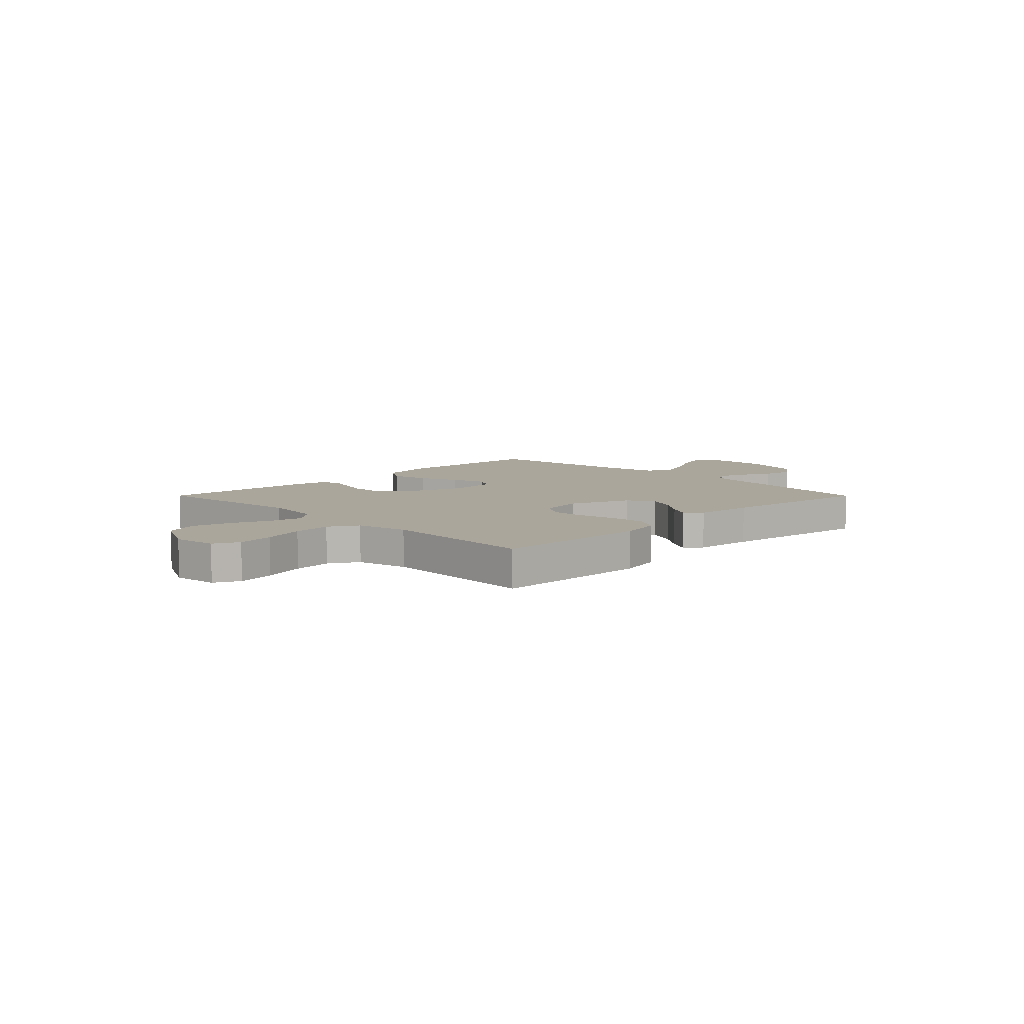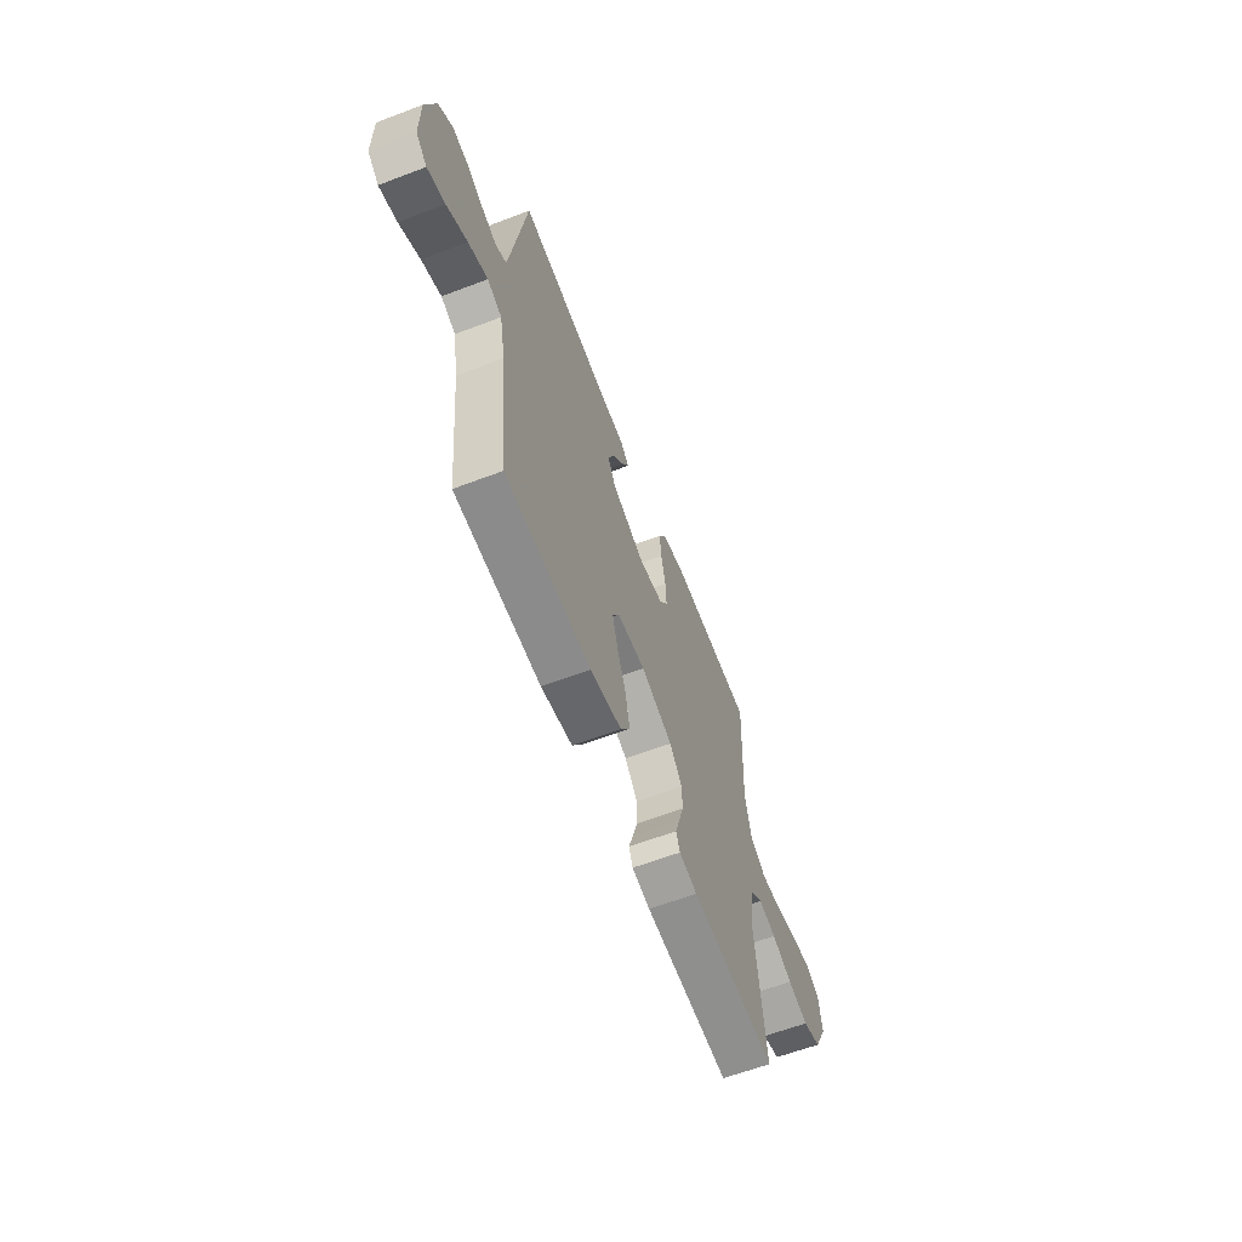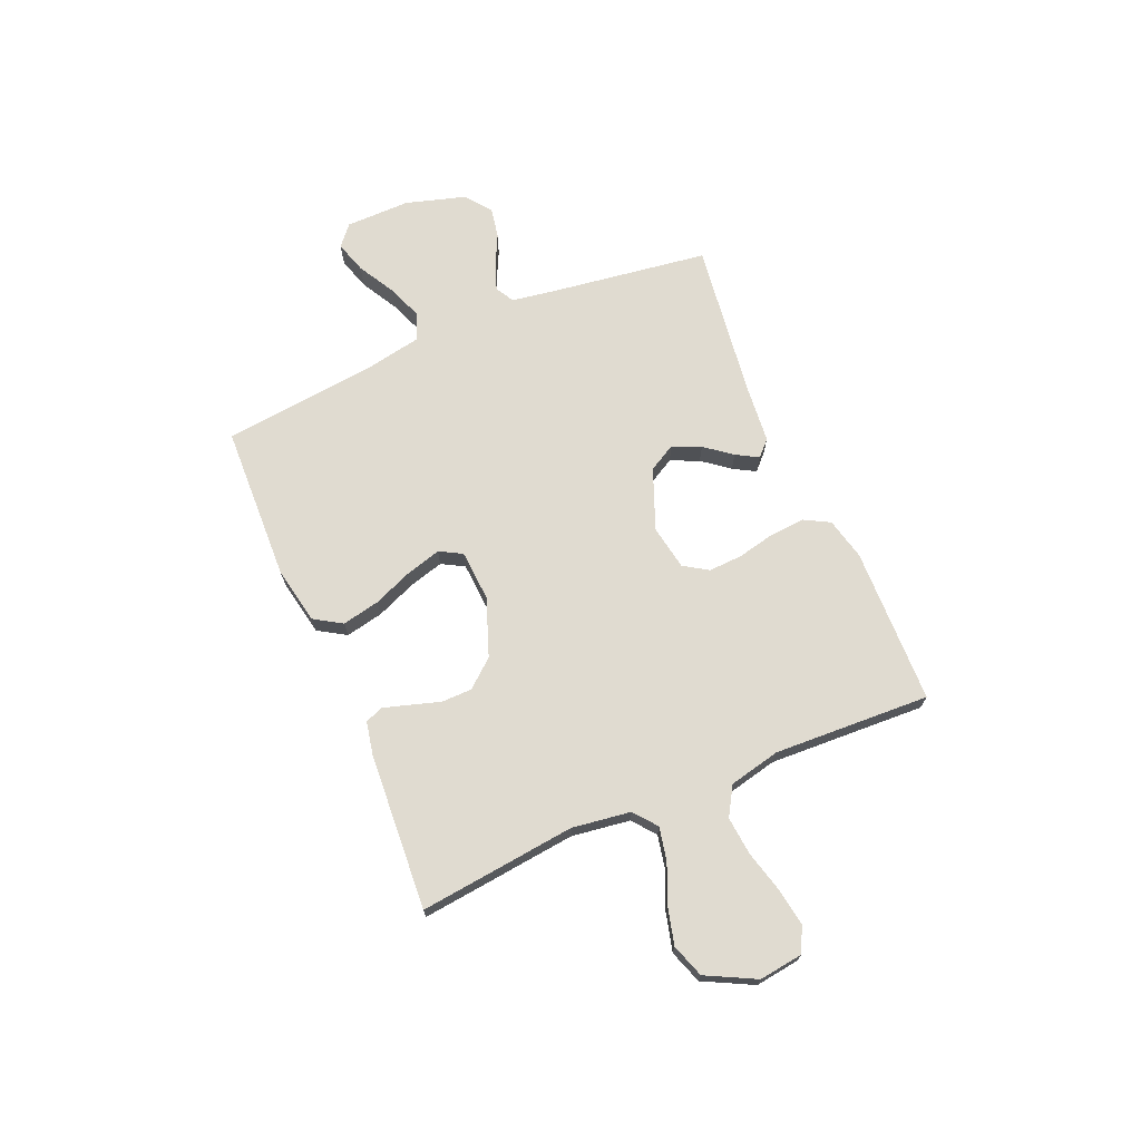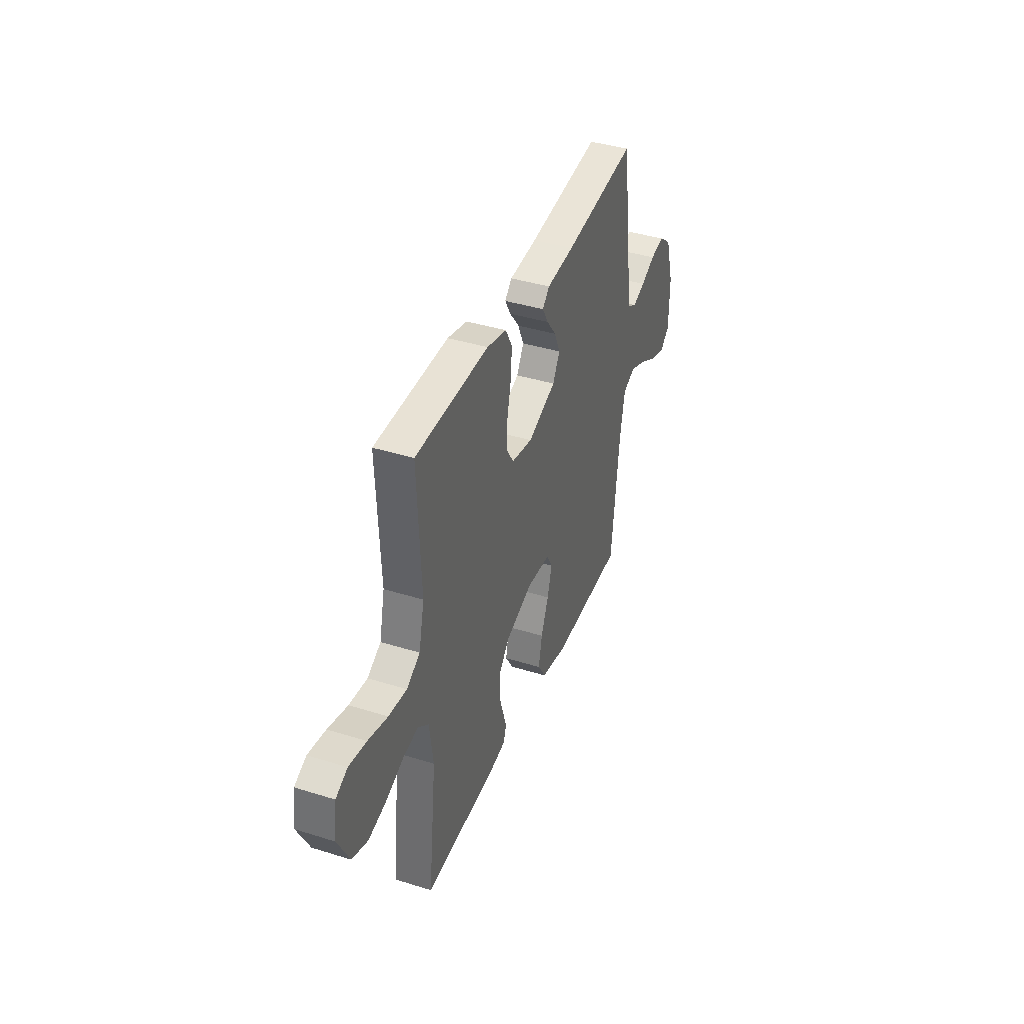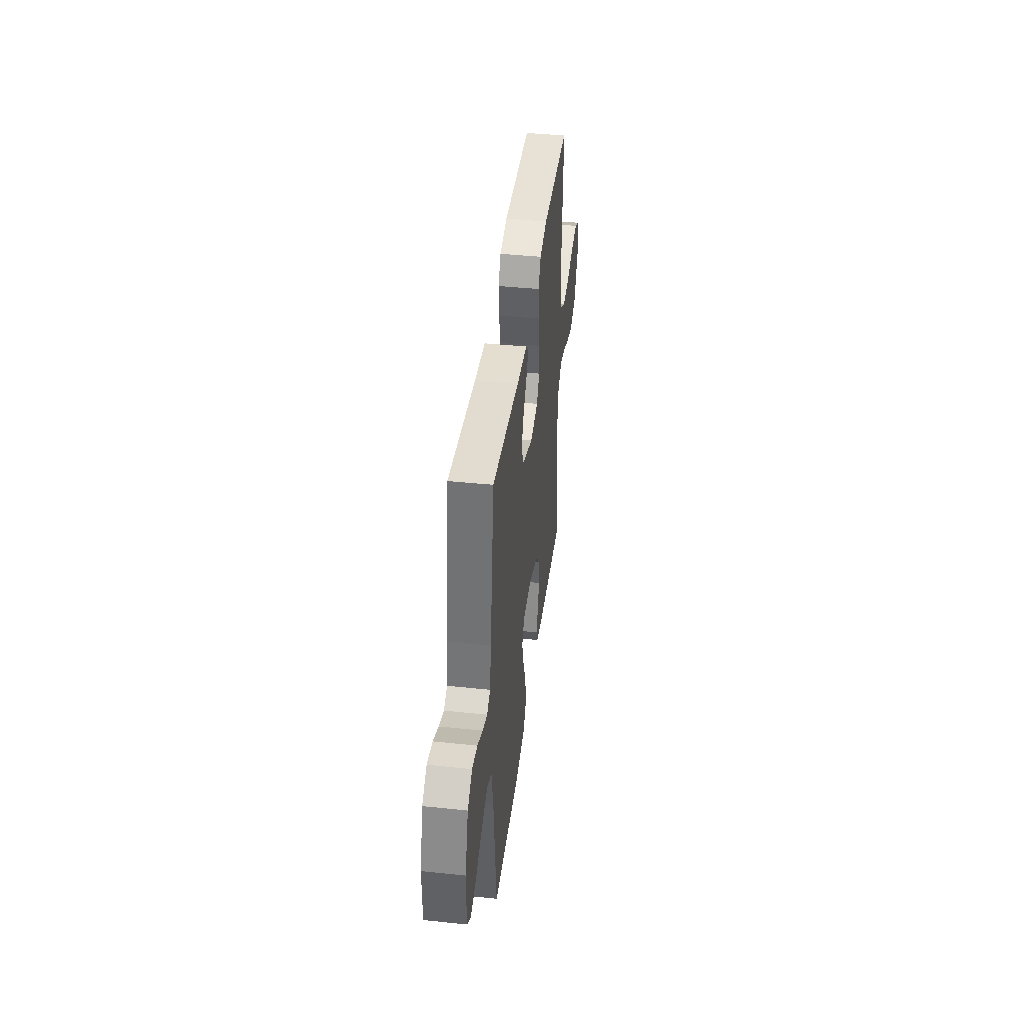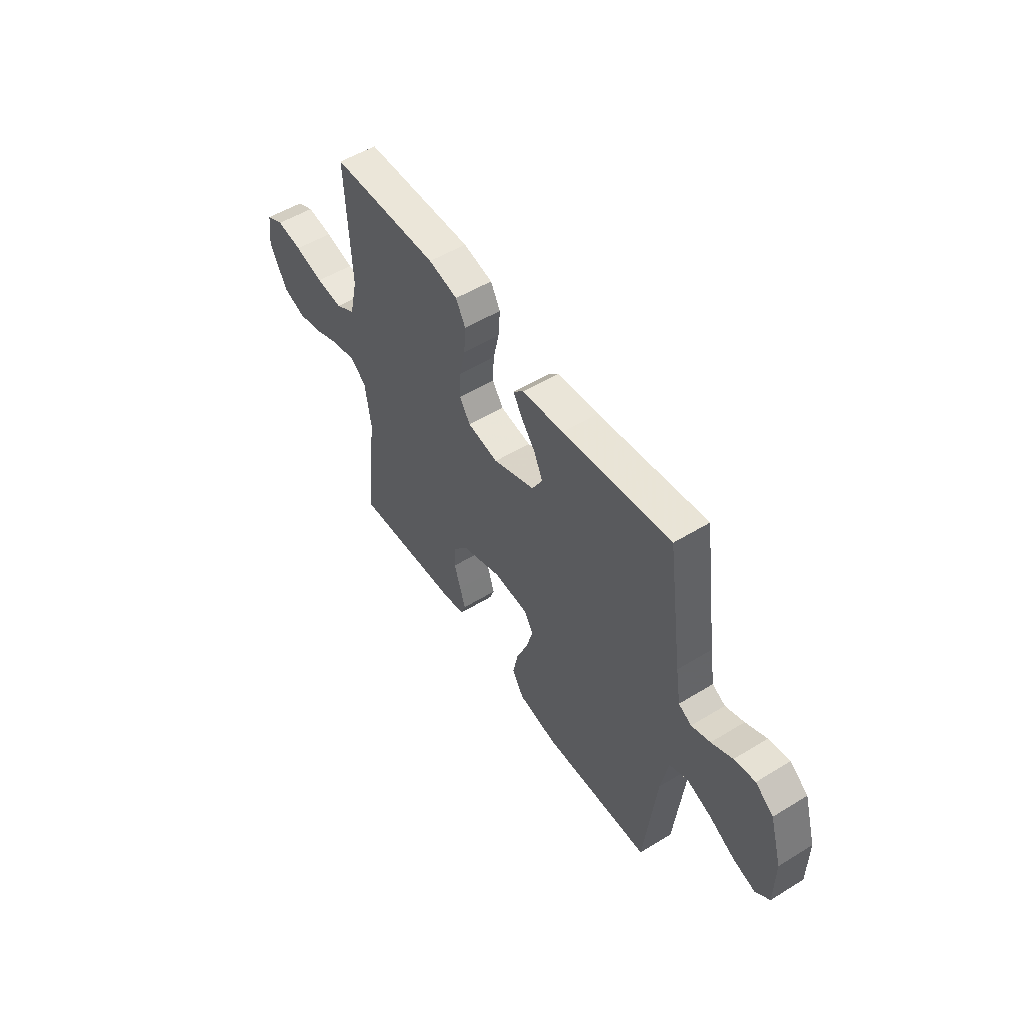
<metadata>
{"format":"obj","ext":"obj","renderer":"f3d","projection":"perspective","resolution":1024,"background":"white","views":[{"elev":8.0,"azim":-44.9,"up":"+Y"},{"elev":-61.9,"azim":111.1,"up":"+Z"},{"elev":70.1,"azim":-113.2,"up":"+Y"},{"elev":39.6,"azim":-68.8,"up":"+Z"},{"elev":41.7,"azim":97.2,"up":"+Z"},{"elev":52.9,"azim":56.7,"up":"+Z"}]}
</metadata>
<code>
v -0.5 0.07 -0.5
v -0.467 0.07 -0.2
v -0.483 0.07 -0.088
v -0.527 0.07 -0.053
v -0.59 0.07 -0.066
v -0.662 0.07 -0.097
v -0.735 0.07 -0.116
v -0.799 0.07 -0.094
v -0.847 0.07 0
v -0.836 0.07 0.084
v -0.788 0.07 0.108
v -0.717 0.07 0.097
v -0.637 0.07 0.076
v -0.563 0.07 0.069
v -0.508 0.07 0.102
v -0.486 0.07 0.2
v -0.5 0.07 0.5
v -0.2 0.07 0.508
v -0.119 0.07 0.489
v -0.092 0.07 0.44
v -0.097 0.07 0.373
v -0.113 0.07 0.301
v -0.116 0.07 0.236
v -0.086 0.07 0.19
v 0 0.07 0.175
v 0.116 0.07 0.221
v 0.145 0.07 0.273
v 0.121 0.07 0.327
v 0.081 0.07 0.378
v 0.057 0.07 0.42
v 0.086 0.07 0.449
v 0.2 0.07 0.46
v 0.5 0.07 0.5
v 0.543 0.07 0.2
v 0.557 0.07 0.113
v 0.593 0.07 0.093
v 0.645 0.07 0.112
v 0.703 0.07 0.141
v 0.761 0.07 0.152
v 0.811 0.07 0.114
v 0.845 0.07 0
v 0.844 0.07 -0.124
v 0.805 0.07 -0.158
v 0.743 0.07 -0.139
v 0.671 0.07 -0.099
v 0.603 0.07 -0.073
v 0.552 0.07 -0.095
v 0.532 0.07 -0.2
v 0.5 0.07 -0.5
v 0.2 0.07 -0.511
v 0.09 0.07 -0.49
v 0.057 0.07 -0.437
v 0.072 0.07 -0.365
v 0.103 0.07 -0.289
v 0.122 0.07 -0.222
v 0.098 0.07 -0.179
v 0 0.07 -0.173
v -0.111 0.07 -0.214
v -0.155 0.07 -0.267
v -0.156 0.07 -0.325
v -0.138 0.07 -0.383
v -0.123 0.07 -0.432
v -0.136 0.07 -0.467
v -0.2 0.07 -0.48
v -0.5 0 -0.5
v -0.467 0 -0.2
v -0.483 0 -0.088
v -0.527 0 -0.053
v -0.59 0 -0.066
v -0.662 0 -0.097
v -0.735 0 -0.116
v -0.799 0 -0.094
v -0.847 0 0
v -0.836 0 0.084
v -0.788 0 0.108
v -0.717 0 0.097
v -0.637 0 0.076
v -0.563 0 0.069
v -0.508 0 0.102
v -0.486 0 0.2
v -0.5 0 0.5
v -0.2 0 0.508
v -0.119 0 0.489
v -0.092 0 0.44
v -0.097 0 0.373
v -0.113 0 0.301
v -0.116 0 0.236
v -0.086 0 0.19
v 0 0 0.175
v 0.116 0 0.221
v 0.145 0 0.273
v 0.121 0 0.327
v 0.081 0 0.378
v 0.057 0 0.42
v 0.086 0 0.449
v 0.2 0 0.46
v 0.5 0 0.5
v 0.543 0 0.2
v 0.557 0 0.113
v 0.593 0 0.093
v 0.645 0 0.112
v 0.703 0 0.141
v 0.761 0 0.152
v 0.811 0 0.114
v 0.845 0 0
v 0.844 0 -0.124
v 0.805 0 -0.158
v 0.743 0 -0.139
v 0.671 0 -0.099
v 0.603 0 -0.073
v 0.552 0 -0.095
v 0.532 0 -0.2
v 0.5 0 -0.5
v 0.2 0 -0.511
v 0.09 0 -0.49
v 0.057 0 -0.437
v 0.072 0 -0.365
v 0.103 0 -0.289
v 0.122 0 -0.222
v 0.098 0 -0.179
v 0 0 -0.173
v -0.111 0 -0.214
v -0.155 0 -0.267
v -0.156 0 -0.325
v -0.138 0 -0.383
v -0.123 0 -0.432
v -0.136 0 -0.467
v -0.2 0 -0.48
f 63 64 1 2
f 60 61 62 63
f 60 63 2 3
f 59 60 3 4
f 58 59 4
f 57 58 4
f 56 57 4
f 51 52 53 54
f 51 54 55
f 48 49 50 51
f 47 48 51 55
f 46 47 55 56
f 42 43 44 45
f 42 45 46
f 41 42 46
f 37 38 39 40
f 36 37 40 41
f 32 33 34
f 32 34 35
f 31 32 35
f 28 29 30 31
f 27 28 31 35
f 26 27 35 36
f 19 20 21 22
f 19 22 23
f 16 17 18 19
f 15 16 19 23
f 14 15 23 24
f 10 11 12 13
f 10 13 14
f 9 10 14
f 8 9 14
f 5 6 7 8
f 4 5 8 14
f 25 26 36 41
f 25 41 46 56
f 24 25 56
f 4 14 24 56
f 66 65 128 127
f 127 126 125 124
f 67 66 127 124
f 68 67 124 123
f 68 123 122
f 68 122 121
f 68 121 120
f 118 117 116 115
f 119 118 115
f 115 114 113 112
f 119 115 112 111
f 120 119 111 110
f 109 108 107 106
f 110 109 106
f 110 106 105
f 104 103 102 101
f 105 104 101 100
f 98 97 96
f 99 98 96
f 99 96 95
f 95 94 93 92
f 99 95 92 91
f 100 99 91 90
f 86 85 84 83
f 87 86 83
f 83 82 81 80
f 87 83 80 79
f 88 87 79 78
f 77 76 75 74
f 78 77 74
f 78 74 73
f 78 73 72
f 72 71 70 69
f 78 72 69 68
f 105 100 90 89
f 120 110 105 89
f 120 89 88
f 120 88 78 68
f 1 65 66 2
f 2 66 67 3
f 3 67 68 4
f 4 68 69 5
f 5 69 70 6
f 6 70 71 7
f 7 71 72 8
f 8 72 73 9
f 9 73 74 10
f 10 74 75 11
f 11 75 76 12
f 12 76 77 13
f 13 77 78 14
f 14 78 79 15
f 15 79 80 16
f 16 80 81 17
f 17 81 82 18
f 18 82 83 19
f 19 83 84 20
f 20 84 85 21
f 21 85 86 22
f 22 86 87 23
f 23 87 88 24
f 24 88 89 25
f 25 89 90 26
f 26 90 91 27
f 27 91 92 28
f 28 92 93 29
f 29 93 94 30
f 30 94 95 31
f 31 95 96 32
f 32 96 97 33
f 33 97 98 34
f 34 98 99 35
f 35 99 100 36
f 36 100 101 37
f 37 101 102 38
f 38 102 103 39
f 39 103 104 40
f 40 104 105 41
f 41 105 106 42
f 42 106 107 43
f 43 107 108 44
f 44 108 109 45
f 45 109 110 46
f 46 110 111 47
f 47 111 112 48
f 48 112 113 49
f 49 113 114 50
f 50 114 115 51
f 51 115 116 52
f 52 116 117 53
f 53 117 118 54
f 54 118 119 55
f 55 119 120 56
f 56 120 121 57
f 57 121 122 58
f 58 122 123 59
f 59 123 124 60
f 60 124 125 61
f 61 125 126 62
f 62 126 127 63
f 63 127 128 64
f 64 128 65 1

</code>
